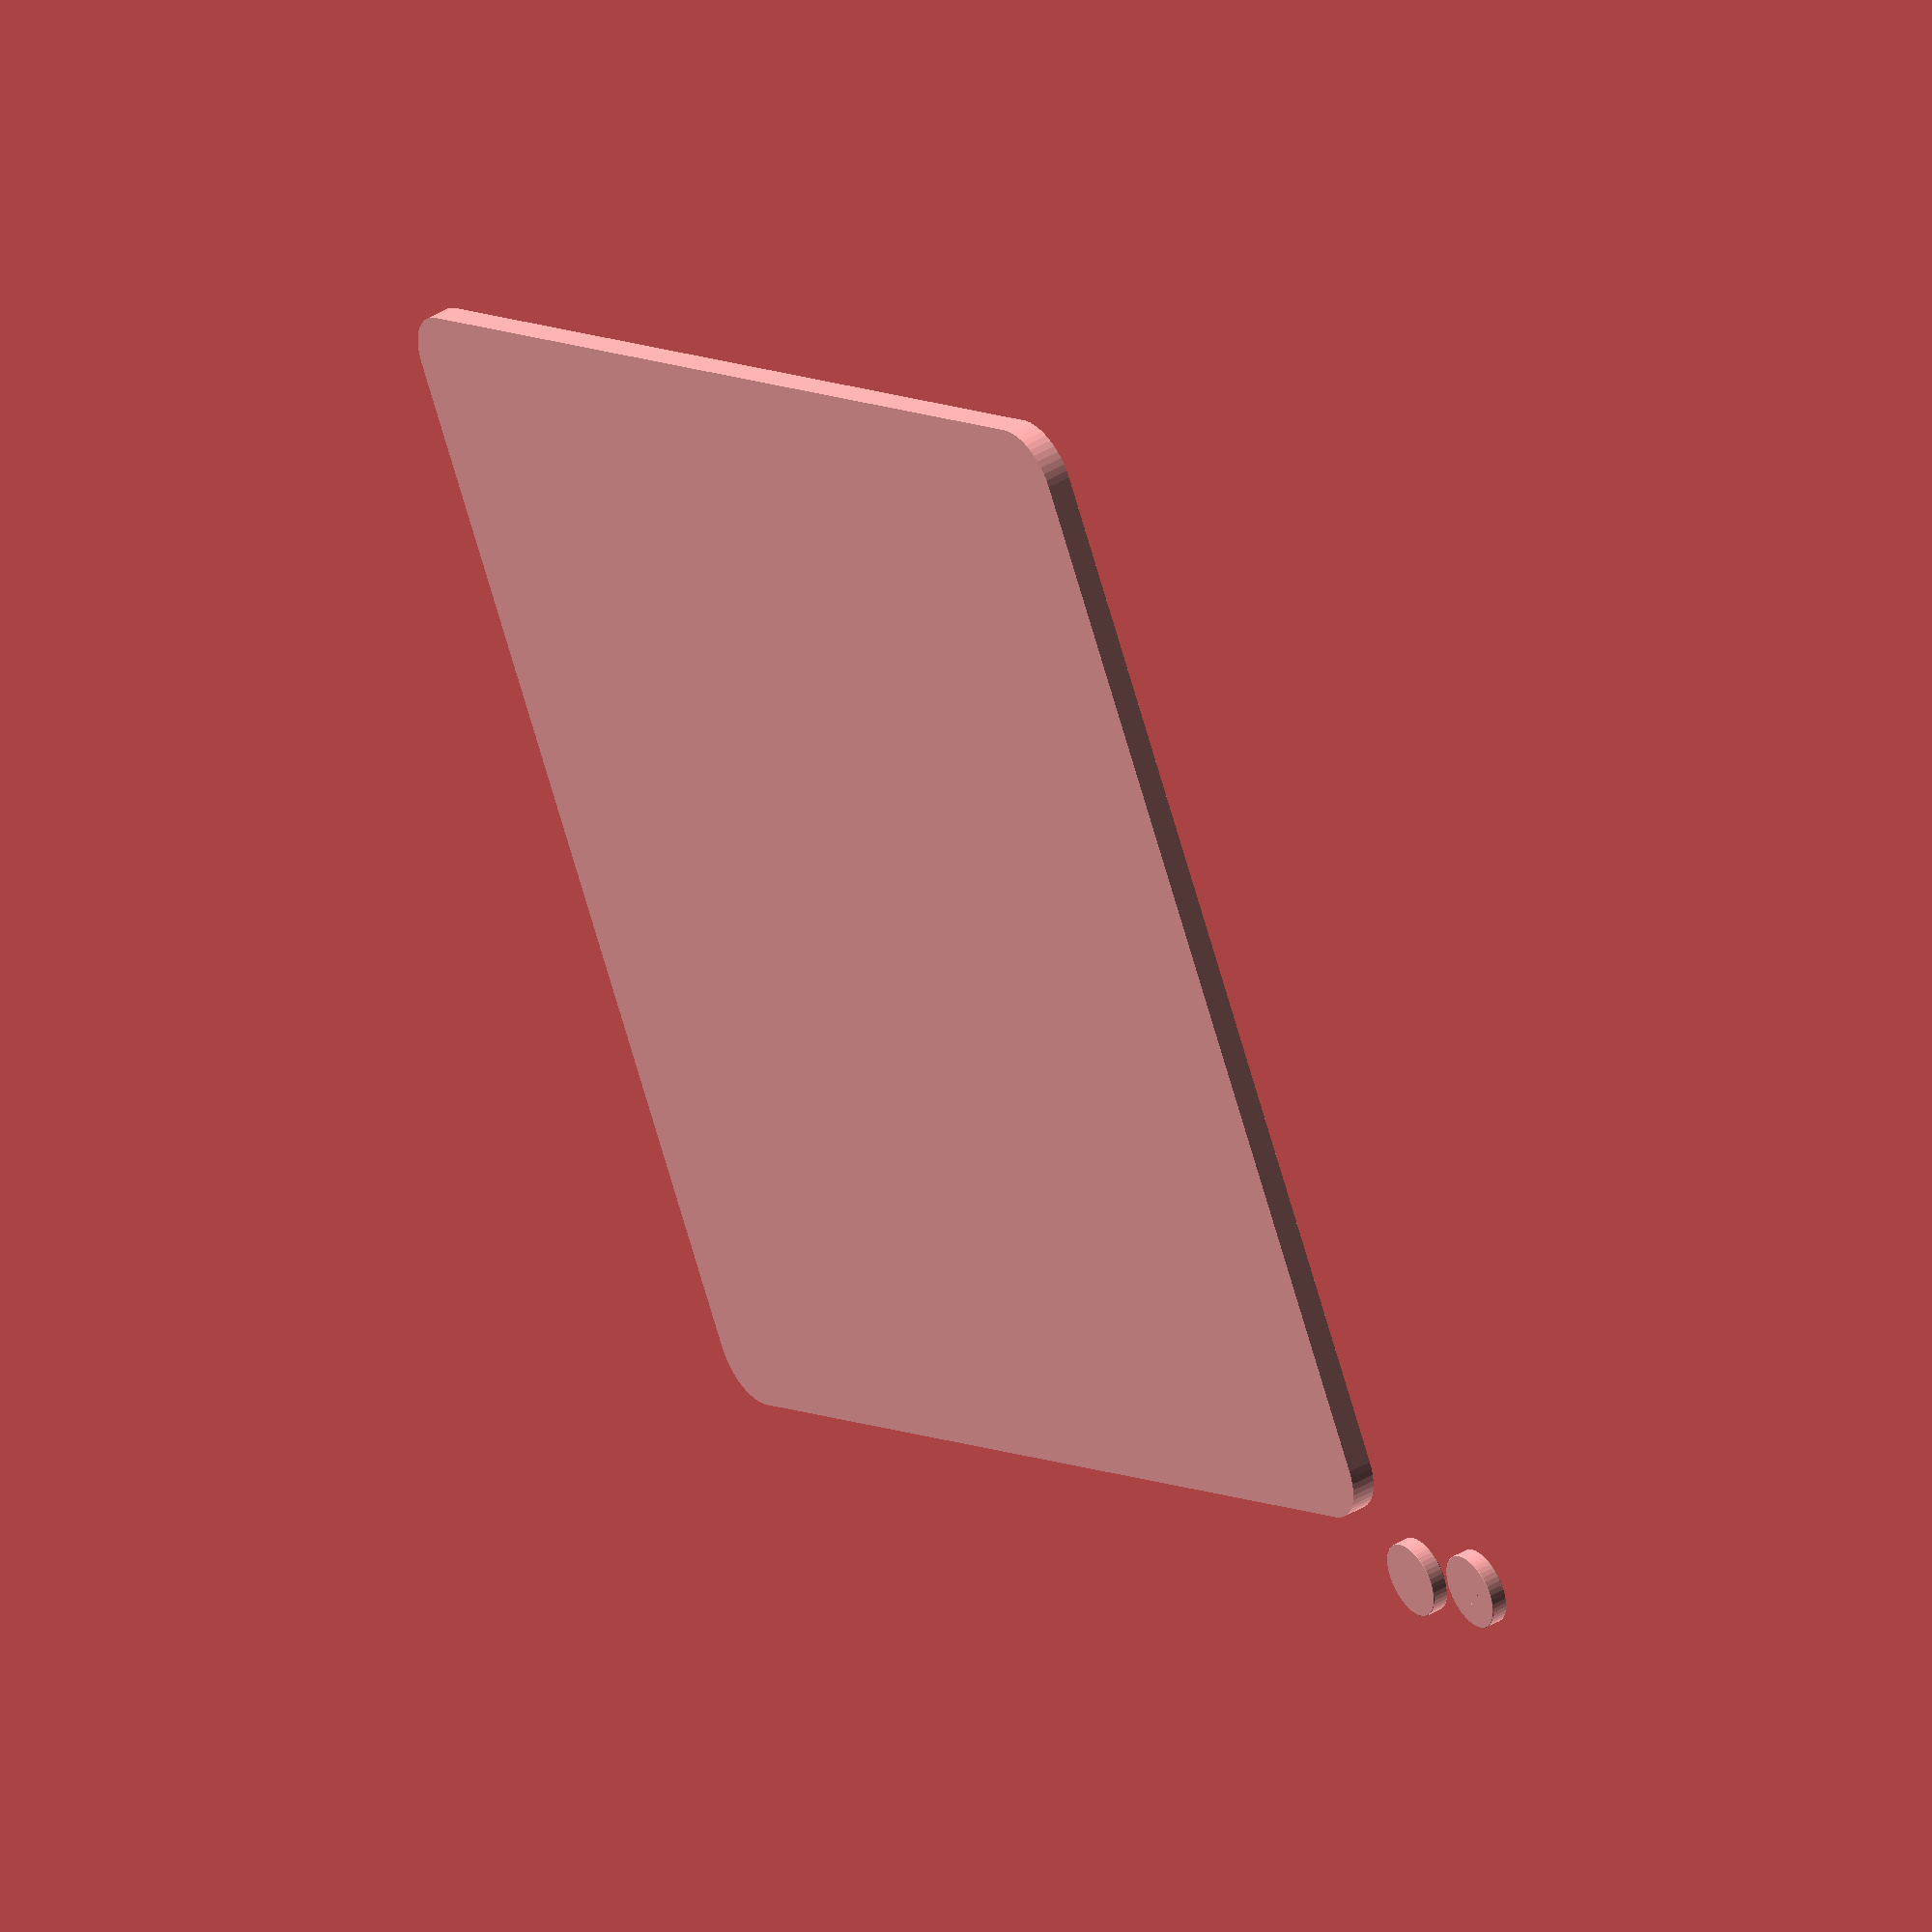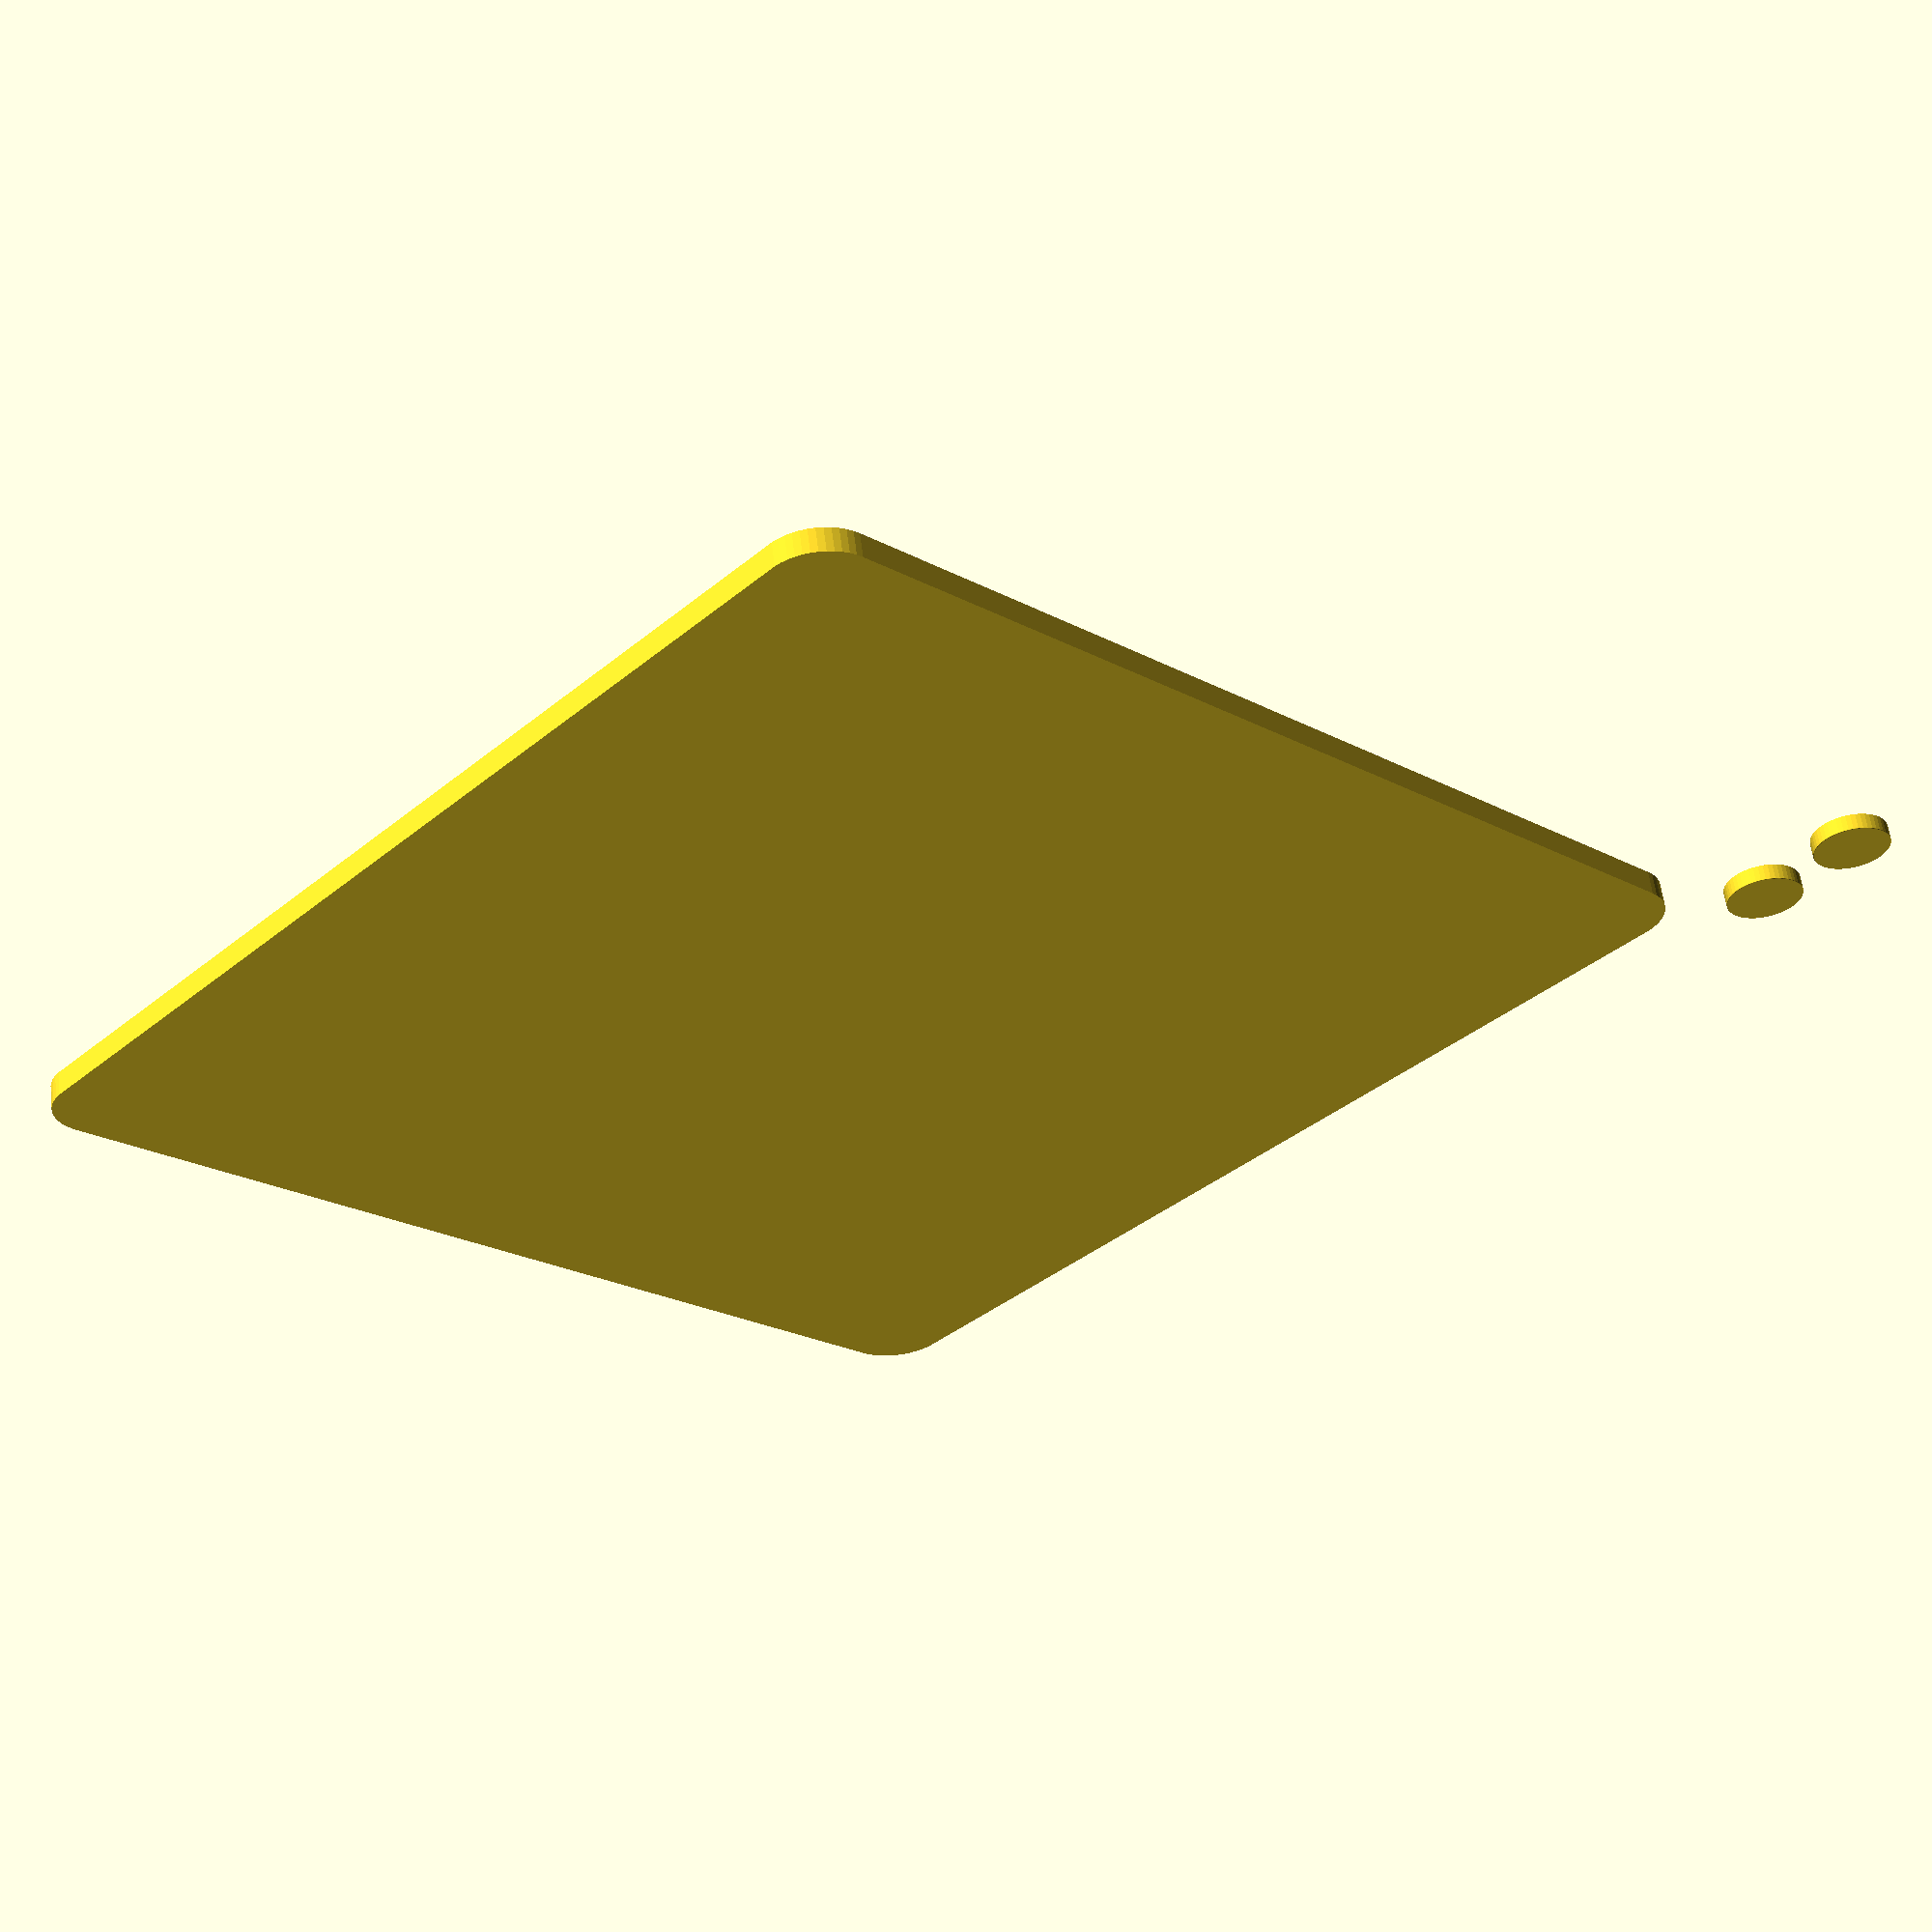
<openscad>
$fn = 50;

size = 13;
line_distance = 16;
stone_thickness = 3;

echo("size", size*line_distance);

hole_radius = (line_distance - 1) / 2;
stone_radius = hole_radius - 0.5;
board_thickness = stone_thickness + 1.5;

hoshi19 = [
    [3, 3], [3, 9], [3, 15],
    [9, 3], [9, 9], [9, 15],
    [15, 3], [15, 9], [15, 15],
];
hoshi13 = [
    [3, 3], [3, 9],
    [6, 6],
    [9, 3], [9, 9],
];
hoshi9 = [
    [2, 2], [2, 6],
    [6, 2], [6, 6],
];
hoshi3 = [ // For testing
    [1, 1]
];


hoshi = size == 19 ? hoshi19 : size == 13 ? hoshi13 : size == 9 ? hoshi9 : size == 3 ? hoshi3 : [];

module stone(black) {
    round_radius = 0.1;
    translate([0, 0, round_radius])
    minkowski()
    {
        resize([stone_radius * 2 - round_radius * 2, stone_radius * 2 - round_radius * 2, stone_thickness - round_radius * 2])
        cylinder(1, 1, 1);
        sphere(round_radius);
    }
   if (black)
   {
       cylinder(stone_thickness+ .5, 2.5, 2.5, center=false);
   } 
}

module goban() {
    difference()
    {
        hull()
        {
            cylinder(board_thickness, 2+line_distance / 2, 2+line_distance / 2);
            translate([(size - 1) * line_distance, 0, 0])
                    cylinder(board_thickness, 2+line_distance / 2, 2+line_distance / 2);
            translate([(size-1) * line_distance, (size-1) * line_distance, 0])
                    cylinder(board_thickness, 2+line_distance / 2, 2+line_distance / 2);
            translate([0, (size-1) * line_distance, 0])
                    cylinder(board_thickness, 2+line_distance / 2, 2+line_distance / 2);
        }
        for (i = [0 : 1 : size-1])
        {
            for (j = [0 : 1 : size-1])
            {
                translate([line_distance * i, line_distance * j, 1.51])
                {
                    cylinder(stone_thickness, hole_radius, hole_radius);
                }
            }
        }
    }
    for (i = [0 : 1 : size-1])
    {
        for (j = [0 : 1 : size-1])
        {
            translate([line_distance * i, line_distance * j, 1.51])
            {
                cylinder(0.5, hole_radius-2.5, hole_radius-2.5);
            }
        }
    }
}

module grid() {
    width = 1;
    for (i = [0 : 1 : size-1])
    {
        translate([i*line_distance-width/2, -width/2, 0])
            cube([width, line_distance * (size-1) + width, width]);
        translate([-width/2, i*line_distance-width/2, 0])
            cube([line_distance * (size-1), width, width]);
    }
}

module hoshi(col, row) {
    h = 1;
    translate([line_distance * col, line_distance * row, board_thickness])
        difference()
        {
            difference()
            {
                cylinder(h, hole_radius+1, hole_radius+1);
                translate([0, 0, -.5])
                    cylinder(h*3, hole_radius, hole_radius);
            }
            union()
            {
                rotate([0, 0, 0])
                    translate([-stone_radius/2.5, -1.5*stone_radius, 0])
                        cube([stone_radius/1.25, 3*stone_radius, h]);
                rotate([0, 0, 90])
                    translate([-stone_radius/2.5, -1.5*stone_radius, 0])
                        cube([stone_radius/1.25, 3*stone_radius, h]);
            }
        }
}

difference()
{
    goban();
    /*
    translate([0, 0, stone_thickness+0.51])
        grid();
    */
}


/*
translate([0, 0, 5])
    grid();
*/

for(v=[0:len(hoshi)-1]) {
    hoshi(hoshi[v][0], hoshi[v][1]);
}

/*
translate([0, 0, stone_thickness + 2])
    stone();
*/


translate([-20, -20, 0])
    stone();
translate([-40, -20, 0])
    stone(true);

</openscad>
<views>
elev=319.5 azim=27.9 roll=233.3 proj=o view=solid
elev=119.7 azim=226.8 roll=7.2 proj=p view=solid
</views>
